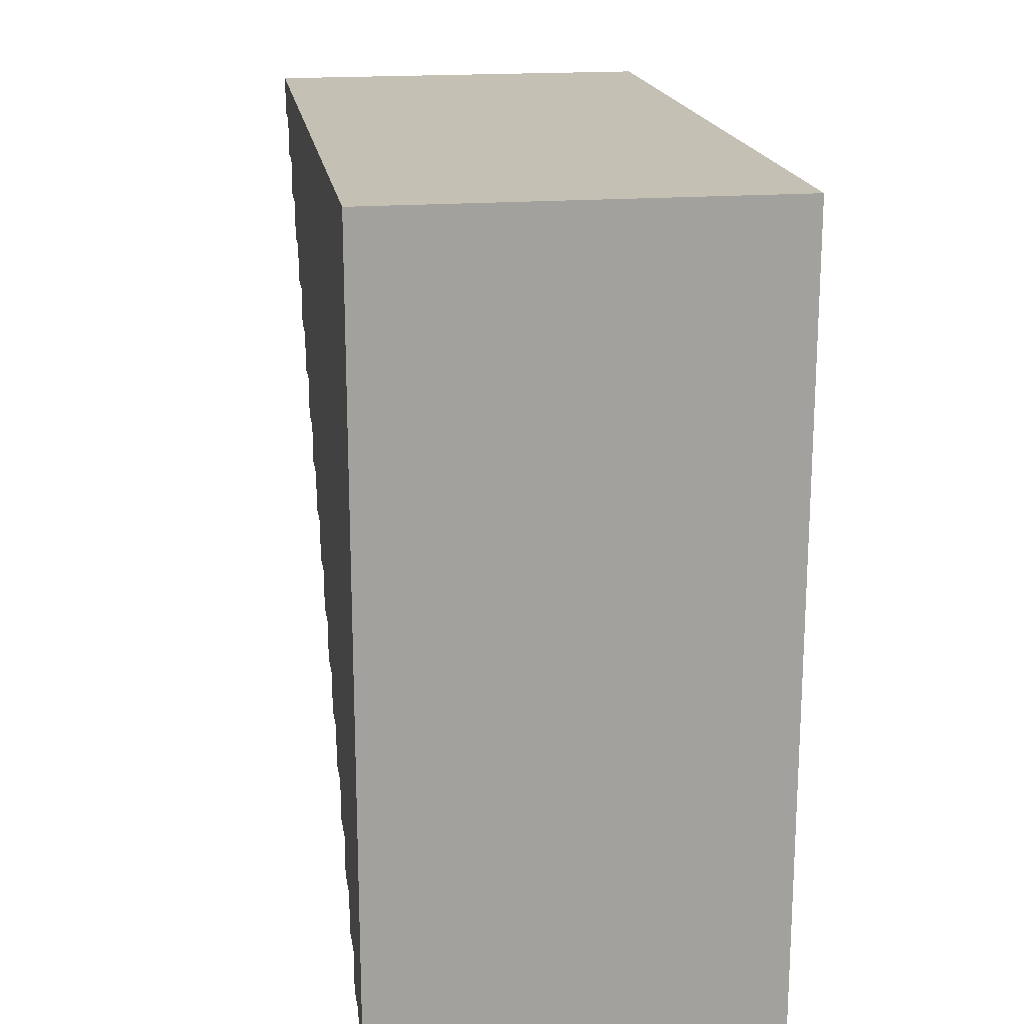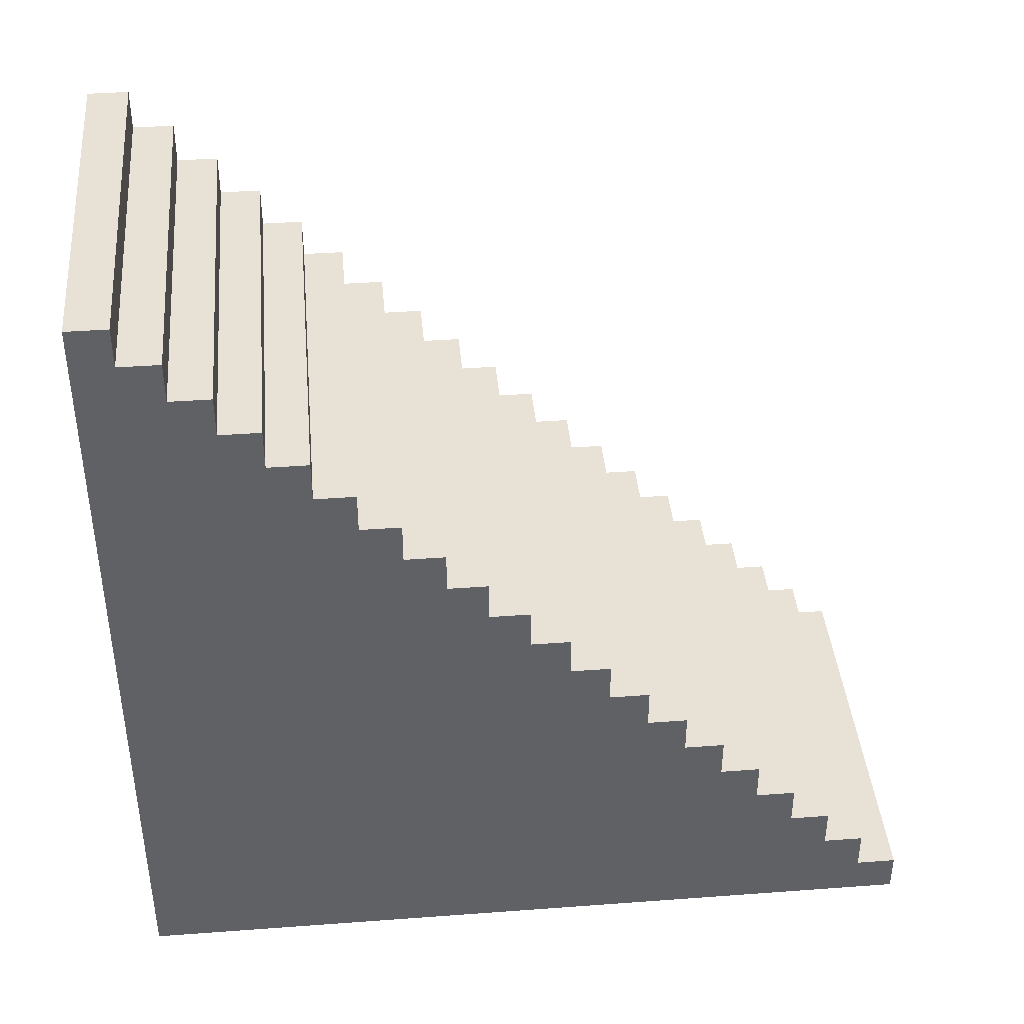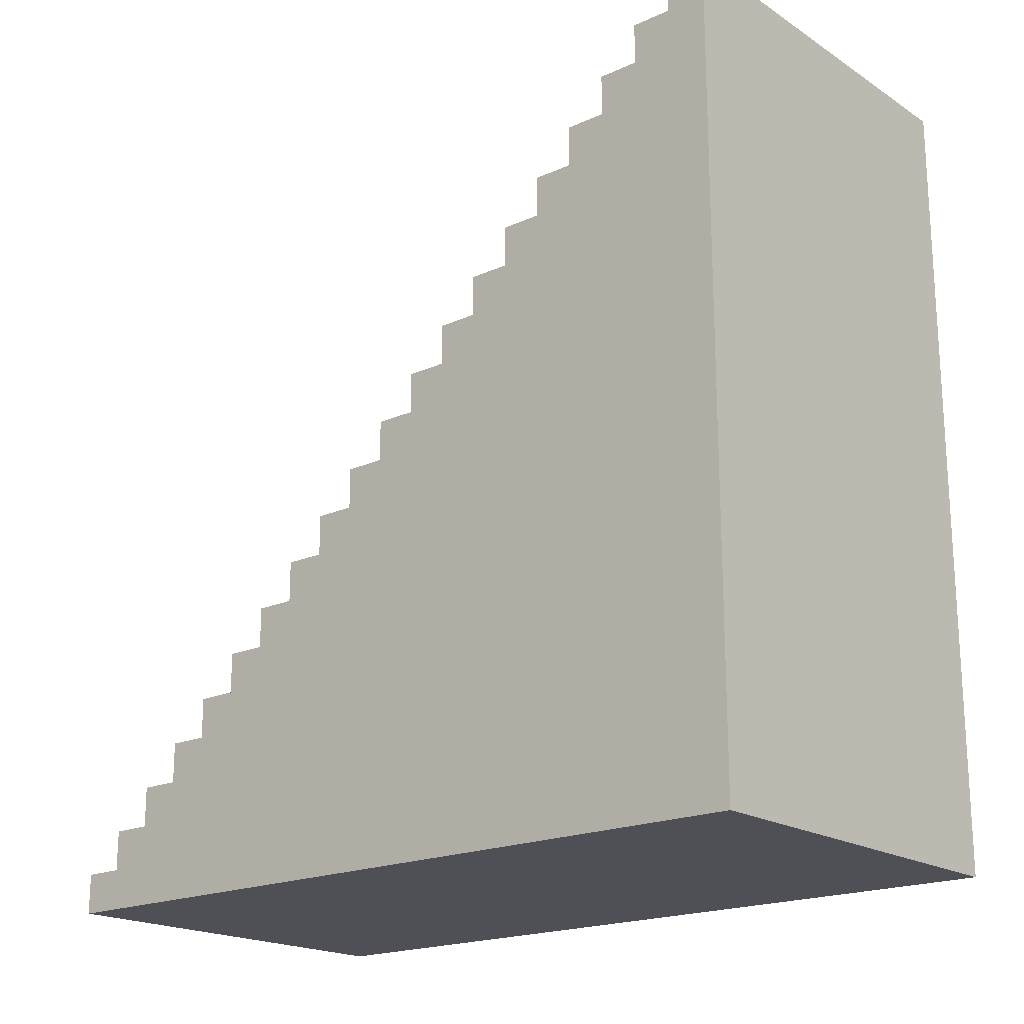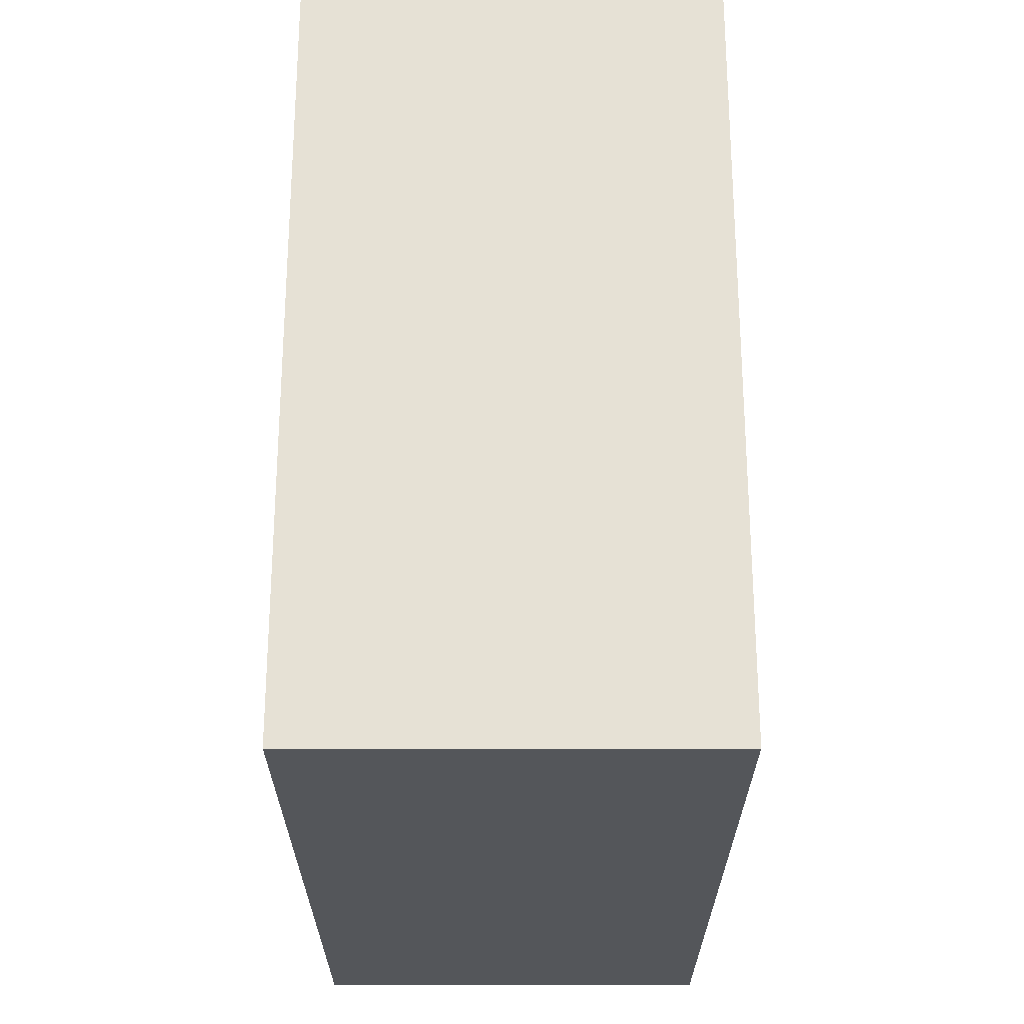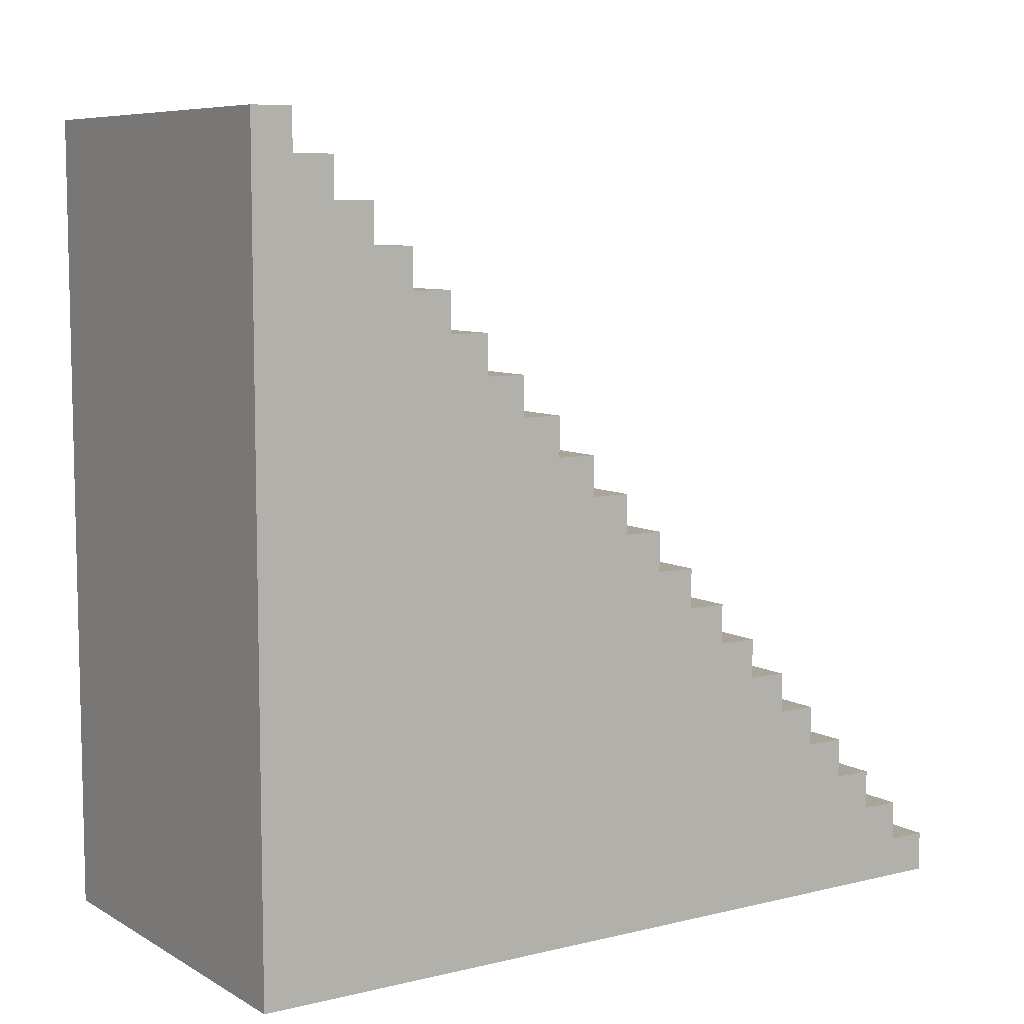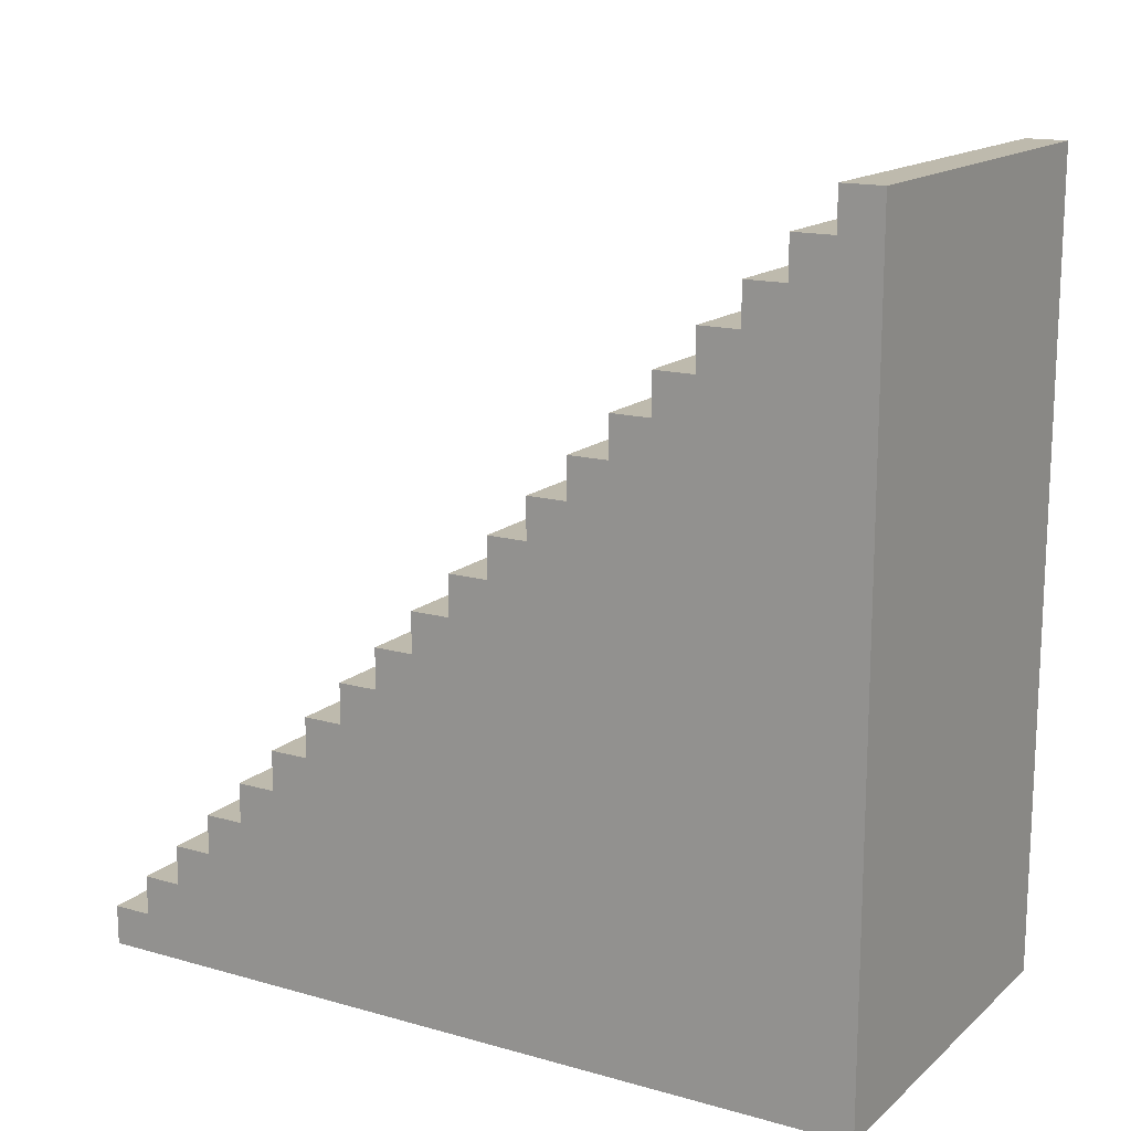
<metadata>
{"format":"obj","ext":"obj","renderer":"f3d","projection":"perspective","resolution":1024,"background":"white","views":[{"elev":18.4,"azim":-8.8,"up":"+Z"},{"elev":40.4,"azim":84.8,"up":"+Y"},{"elev":-19.4,"azim":-49.8,"up":"+Y"},{"elev":-25.4,"azim":-0.0,"up":"+Y"},{"elev":7.7,"azim":56.2,"up":"+Y"},{"elev":15.4,"azim":-59.3,"up":"+Y"}]}
</metadata>
<code>
v -10 0 20
v -10 0 -20
v -10 2 -18
v -10 2 -20
v -10 4 -16
v -10 4 -18
v -10 6 -14
v -10 6 -16
v -10 8 -12
v -10 8 -14
v -10 10 -10
v -10 10 -12
v -10 12 -8
v -10 12 -10
v -10 14 -6
v -10 14 -8
v -10 16 -4
v -10 16 -6
v -10 18 -2
v -10 18 -4
v -10 20 -0
v -10 20 -2
v -10 22 2
v -10 22 -0
v -10 24 4
v -10 24 2
v -10 26 6
v -10 26 4
v -10 28 8
v -10 28 6
v -10 30 10
v -10 30 8
v -10 32 12
v -10 32 10
v -10 34 14
v -10 34 12
v -10 36 16
v -10 36 14
v -10 38 18
v -10 38 16
v -10 40 20
v -10 40 18
v 10 0 20
v 10 0 -20
v 10 2 -18
v 10 2 -20
v 10 4 -16
v 10 4 -18
v 10 6 -14
v 10 6 -16
v 10 8 -12
v 10 8 -14
v 10 10 -10
v 10 10 -12
v 10 12 -8
v 10 12 -10
v 10 14 -6
v 10 14 -8
v 10 16 -4
v 10 16 -6
v 10 18 -2
v 10 18 -4
v 10 20 -0
v 10 20 -2
v 10 22 2
v 10 22 -0
v 10 24 4
v 10 24 2
v 10 26 6
v 10 26 4
v 10 28 8
v 10 28 6
v 10 30 10
v 10 30 8
v 10 32 12
v 10 32 10
v 10 34 14
v 10 34 12
v 10 36 16
v 10 36 14
v 10 38 18
v 10 38 16
v 10 40 20
v 10 40 18
v -10 0 20
v -10 40 20
v 10 0 20
v 10 40 20
v -10 38 18
v -10 40 18
v 10 38 18
v 10 40 18
v -10 36 16
v -10 38 16
v 10 36 16
v 10 38 16
v -10 34 14
v -10 36 14
v 10 34 14
v 10 36 14
v -10 32 12
v -10 34 12
v 10 32 12
v 10 34 12
v -10 30 10
v -10 32 10
v 10 30 10
v 10 32 10
v -10 28 8
v -10 30 8
v 10 28 8
v 10 30 8
v -10 26 6
v -10 28 6
v 10 26 6
v 10 28 6
v -10 24 4
v -10 26 4
v 10 24 4
v 10 26 4
v -10 22 2
v -10 24 2
v 10 22 2
v 10 24 2
v -10 20 -0
v -10 22 -0
v 10 20 -0
v 10 22 -0
v -10 18 -2
v -10 20 -2
v 10 18 -2
v 10 20 -2
v -10 16 -4
v -10 18 -4
v 10 16 -4
v 10 18 -4
v -10 14 -6
v -10 16 -6
v 10 14 -6
v 10 16 -6
v -10 12 -8
v -10 14 -8
v 10 12 -8
v 10 14 -8
v -10 10 -10
v -10 12 -10
v 10 10 -10
v 10 12 -10
v -10 8 -12
v -10 10 -12
v 10 8 -12
v 10 10 -12
v -10 6 -14
v -10 8 -14
v 10 6 -14
v 10 8 -14
v -10 4 -16
v -10 6 -16
v 10 4 -16
v 10 6 -16
v -10 2 -18
v -10 4 -18
v 10 2 -18
v 10 4 -18
v -10 0 -20
v -10 2 -20
v 10 0 -20
v 10 2 -20
v -10 0 20
v 10 0 20
v -10 0 -20
v 10 0 -20
v -10 2 -18
v 10 2 -18
v -10 2 -20
v 10 2 -20
v -10 4 -16
v 10 4 -16
v -10 4 -18
v 10 4 -18
v -10 6 -14
v 10 6 -14
v -10 6 -16
v 10 6 -16
v -10 8 -12
v 10 8 -12
v -10 8 -14
v 10 8 -14
v -10 10 -10
v 10 10 -10
v -10 10 -12
v 10 10 -12
v -10 12 -8
v 10 12 -8
v -10 12 -10
v 10 12 -10
v -10 14 -6
v 10 14 -6
v -10 14 -8
v 10 14 -8
v -10 16 -4
v 10 16 -4
v -10 16 -6
v 10 16 -6
v -10 18 -2
v 10 18 -2
v -10 18 -4
v 10 18 -4
v -10 20 -0
v 10 20 -0
v -10 20 -2
v 10 20 -2
v -10 22 2
v 10 22 2
v -10 22 -0
v 10 22 -0
v -10 24 4
v 10 24 4
v -10 24 2
v 10 24 2
v -10 26 6
v 10 26 6
v -10 26 4
v 10 26 4
v -10 28 8
v 10 28 8
v -10 28 6
v 10 28 6
v -10 30 10
v 10 30 10
v -10 30 8
v 10 30 8
v -10 32 12
v 10 32 12
v -10 32 10
v 10 32 10
v -10 34 14
v 10 34 14
v -10 34 12
v 10 34 12
v -10 36 16
v 10 36 16
v -10 36 14
v 10 36 14
v -10 38 18
v 10 38 18
v -10 38 16
v 10 38 16
v -10 40 20
v 10 40 20
v -10 40 18
v 10 40 18
f 3 2 1
f 4 2 3
f 5 3 1
f 6 3 5
f 7 5 1
f 8 5 7
f 9 7 1
f 10 7 9
f 11 9 1
f 12 9 11
f 13 11 1
f 14 11 13
f 15 13 1
f 16 13 15
f 17 15 1
f 18 15 17
f 19 17 1
f 20 17 19
f 21 19 1
f 22 19 21
f 23 21 1
f 24 21 23
f 25 23 1
f 26 23 25
f 27 25 1
f 28 25 27
f 29 27 1
f 30 27 29
f 31 29 1
f 32 29 31
f 33 31 1
f 34 31 33
f 35 33 1
f 36 33 35
f 37 35 1
f 38 35 37
f 39 37 1
f 40 37 39
f 41 39 1
f 42 39 41
f 43 44 45
f 45 44 46
f 43 45 47
f 47 45 48
f 43 47 49
f 49 47 50
f 43 49 51
f 51 49 52
f 43 51 53
f 53 51 54
f 43 53 55
f 55 53 56
f 43 55 57
f 57 55 58
f 43 57 59
f 59 57 60
f 43 59 61
f 61 59 62
f 43 61 63
f 63 61 64
f 43 63 65
f 65 63 66
f 43 65 67
f 67 65 68
f 43 67 69
f 69 67 70
f 43 69 71
f 71 69 72
f 43 71 73
f 73 71 74
f 43 73 75
f 75 73 76
f 43 75 77
f 77 75 78
f 43 77 79
f 79 77 80
f 43 79 81
f 81 79 82
f 43 81 83
f 83 81 84
f 87 86 85
f 88 86 87
f 89 90 91
f 91 90 92
f 93 94 95
f 95 94 96
f 97 98 99
f 99 98 100
f 101 102 103
f 103 102 104
f 105 106 107
f 107 106 108
f 109 110 111
f 111 110 112
f 113 114 115
f 115 114 116
f 117 118 119
f 119 118 120
f 121 122 123
f 123 122 124
f 125 126 127
f 127 126 128
f 129 130 131
f 131 130 132
f 133 134 135
f 135 134 136
f 137 138 139
f 139 138 140
f 141 142 143
f 143 142 144
f 145 146 147
f 147 146 148
f 149 150 151
f 151 150 152
f 153 154 155
f 155 154 156
f 157 158 159
f 159 158 160
f 161 162 163
f 163 162 164
f 165 166 167
f 167 166 168
f 171 170 169
f 172 170 171
f 173 174 175
f 175 174 176
f 177 178 179
f 179 178 180
f 181 182 183
f 183 182 184
f 185 186 187
f 187 186 188
f 189 190 191
f 191 190 192
f 193 194 195
f 195 194 196
f 197 198 199
f 199 198 200
f 201 202 203
f 203 202 204
f 205 206 207
f 207 206 208
f 209 210 211
f 211 210 212
f 213 214 215
f 215 214 216
f 217 218 219
f 219 218 220
f 221 222 223
f 223 222 224
f 225 226 227
f 227 226 228
f 229 230 231
f 231 230 232
f 233 234 235
f 235 234 236
f 237 238 239
f 239 238 240
f 241 242 243
f 243 242 244
f 245 246 247
f 247 246 248
f 249 250 251
f 251 250 252

</code>
